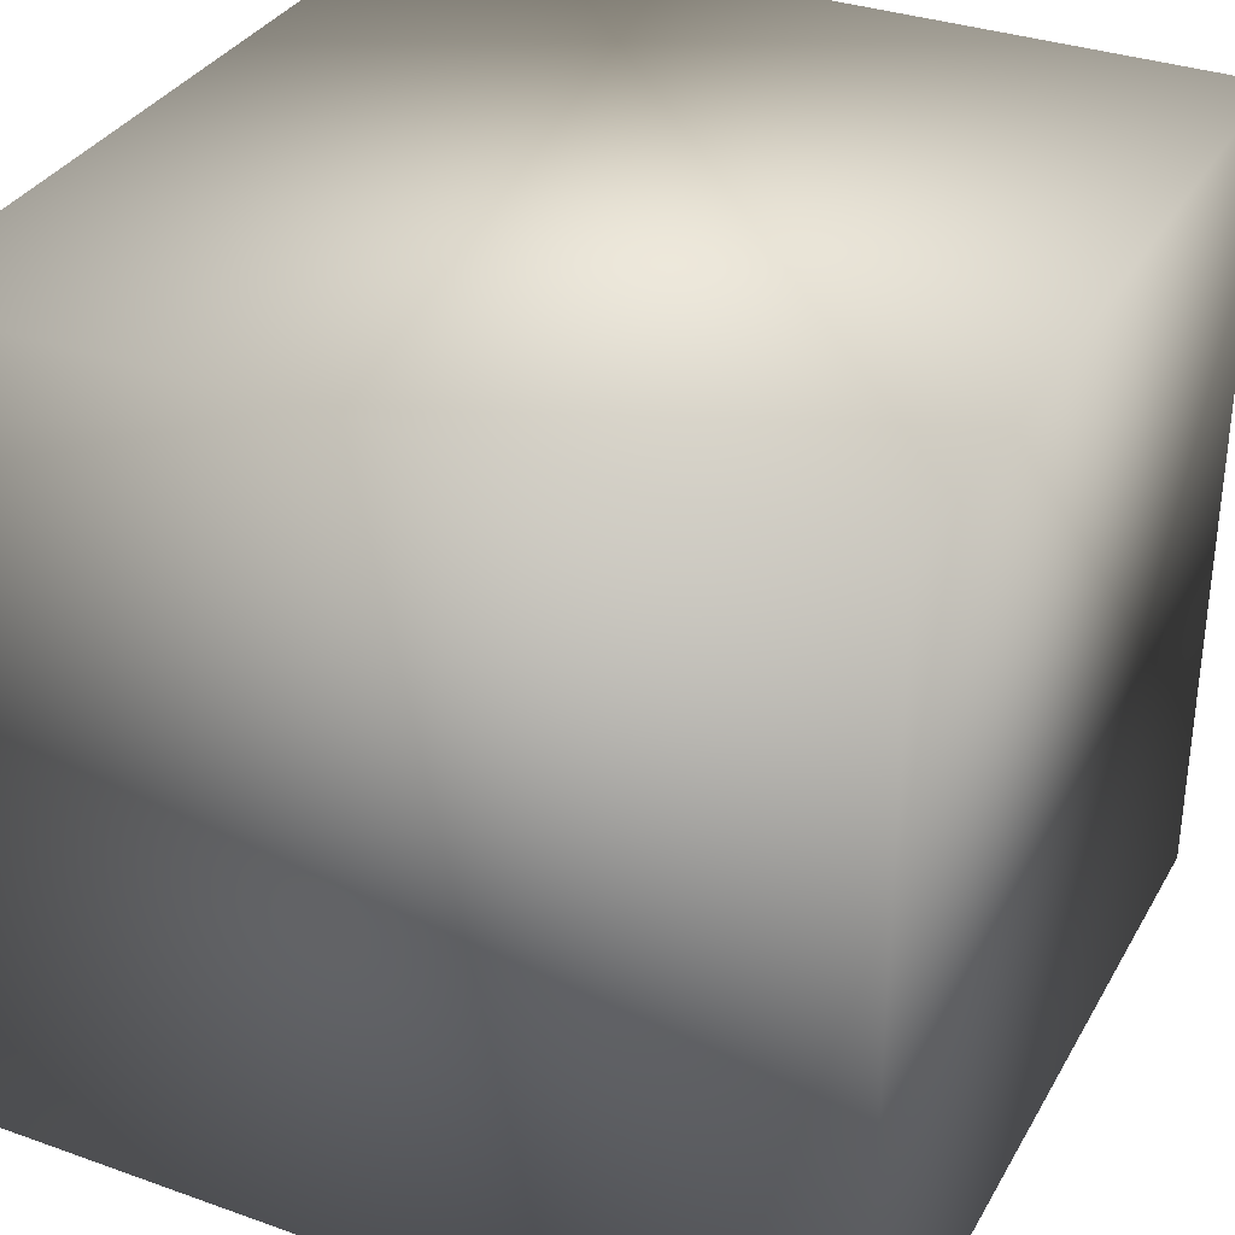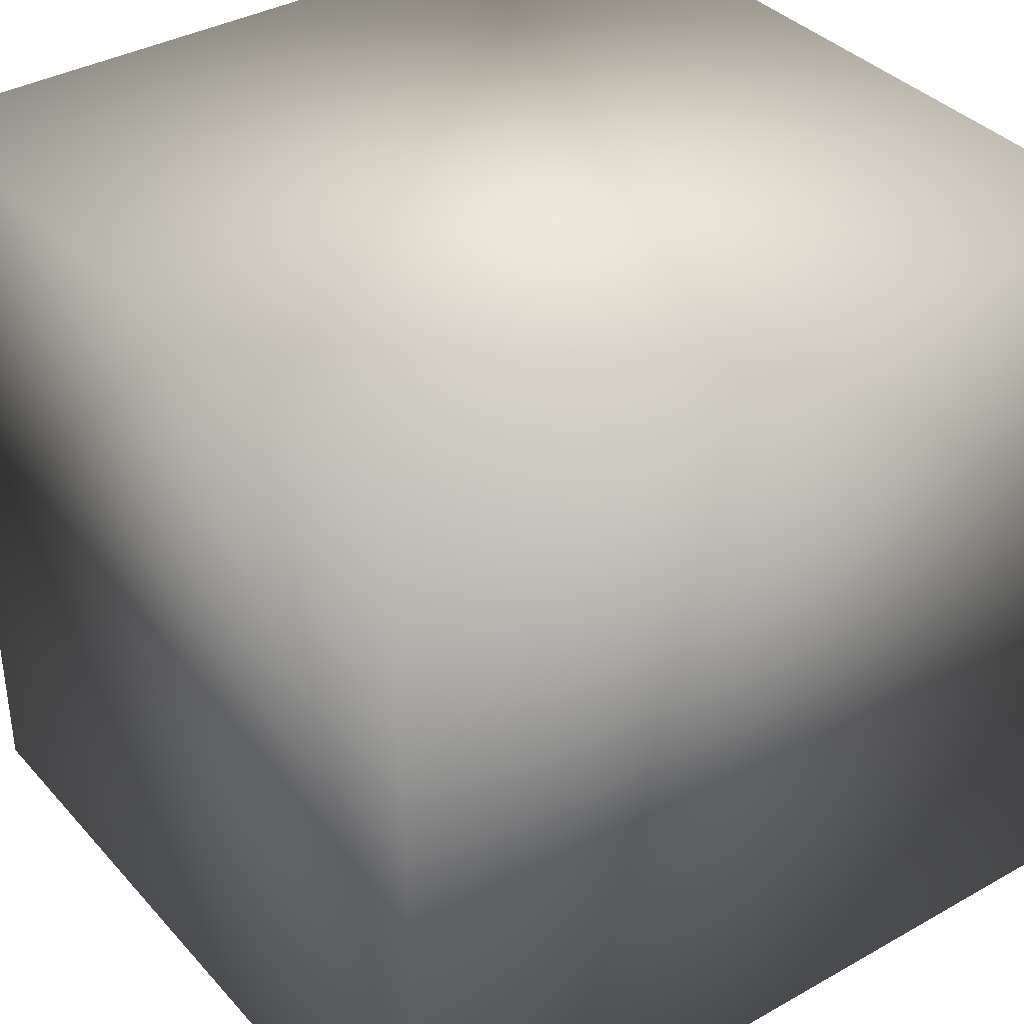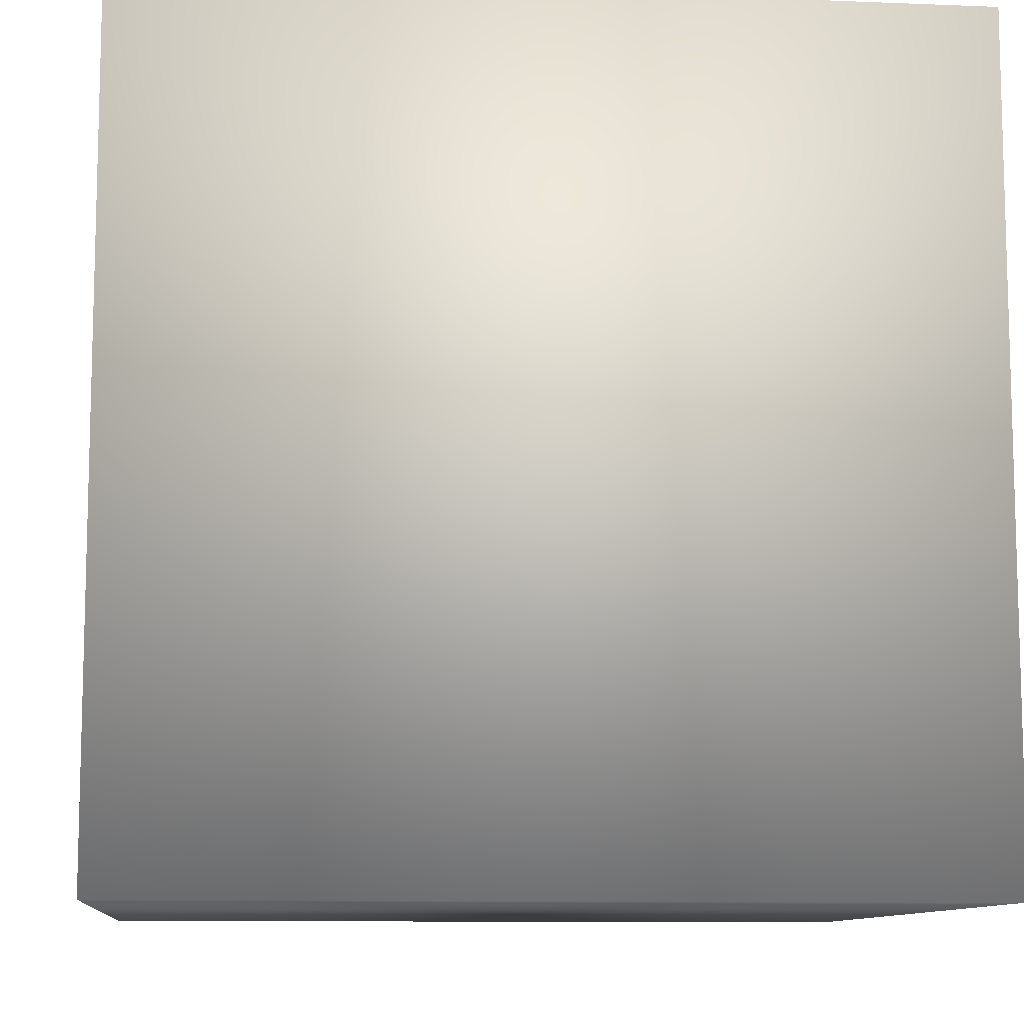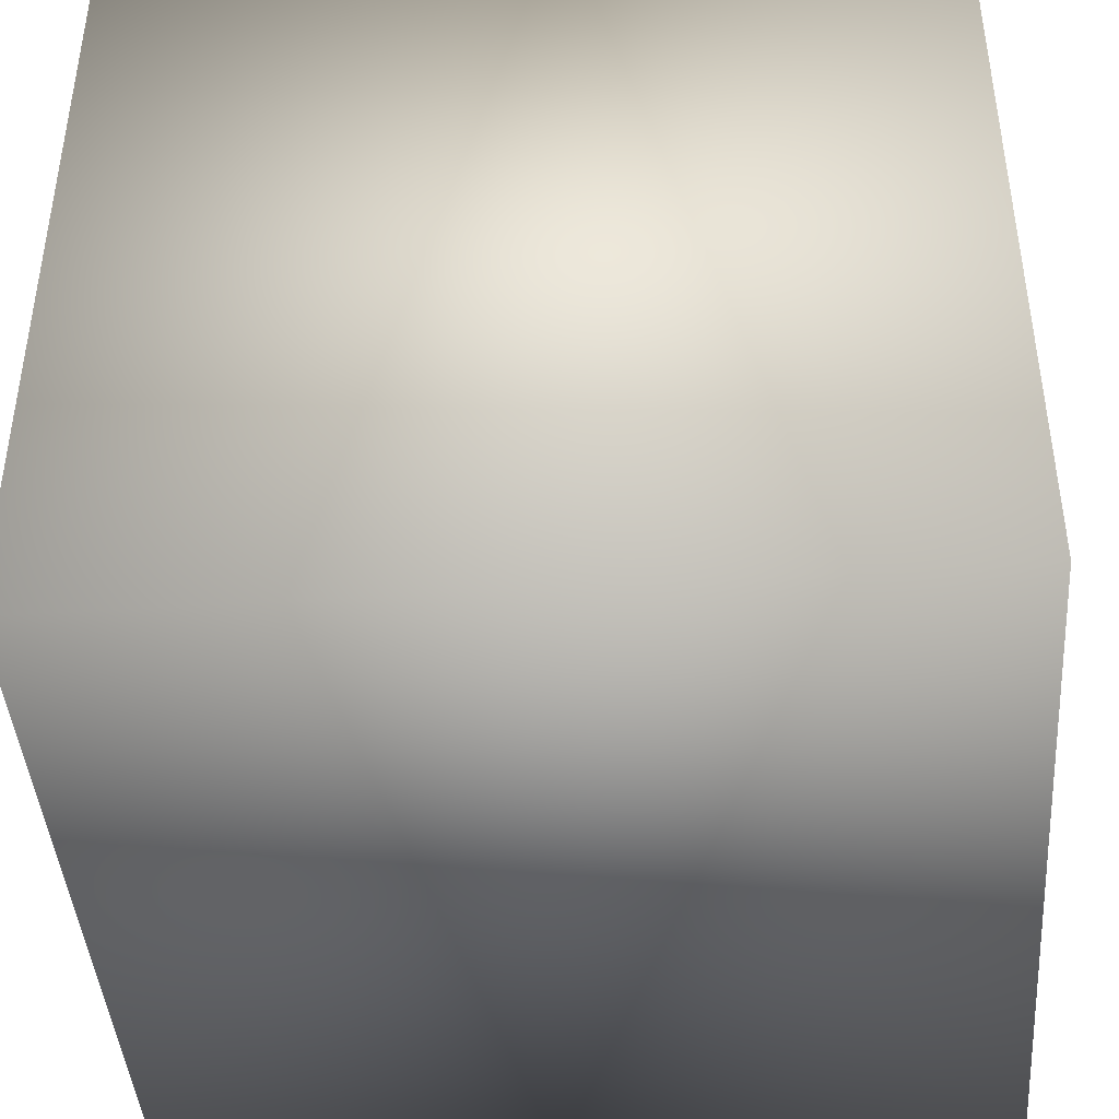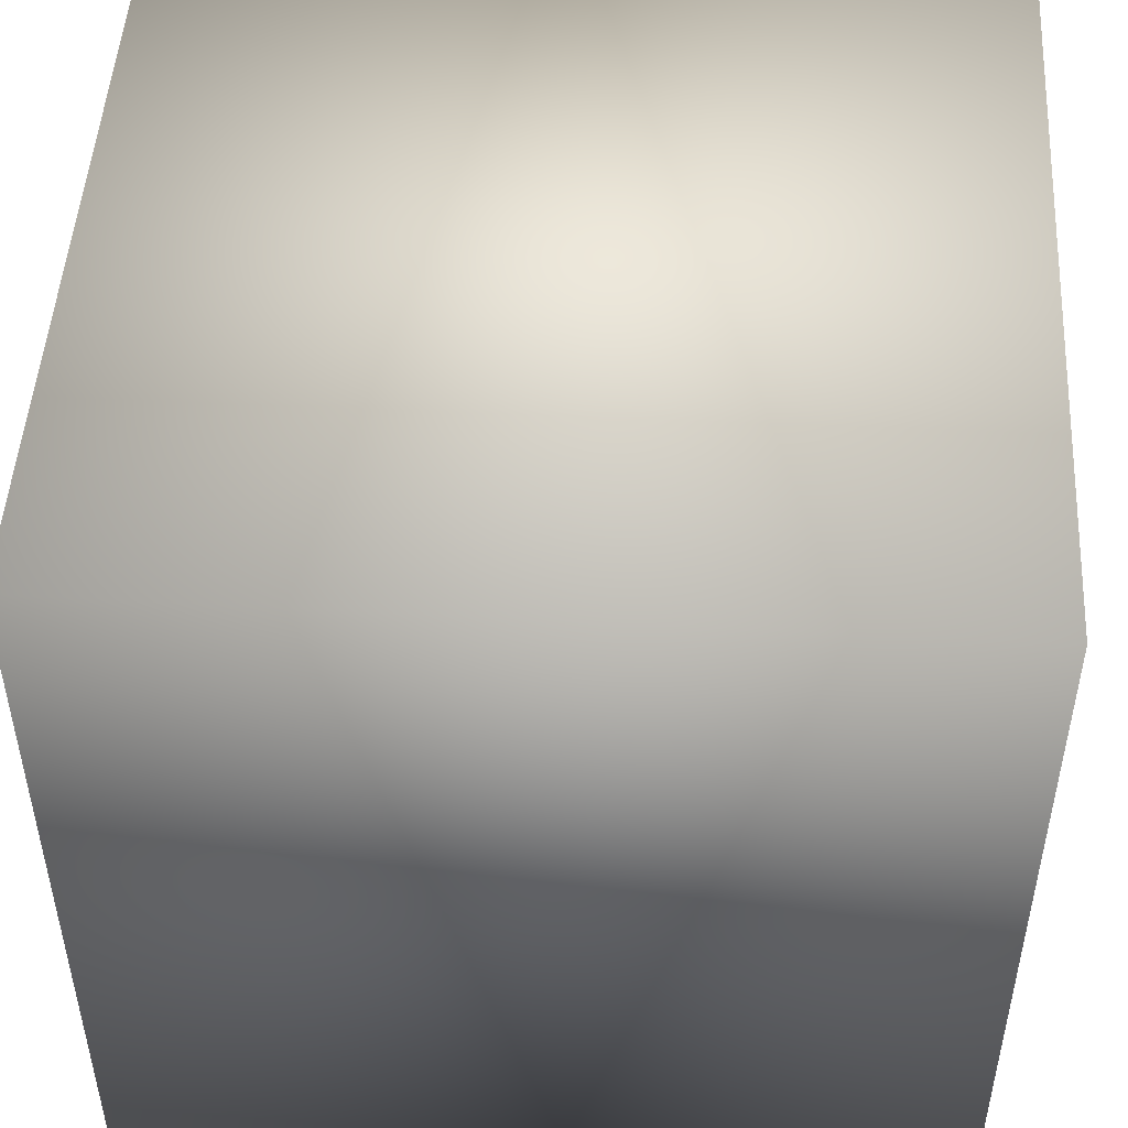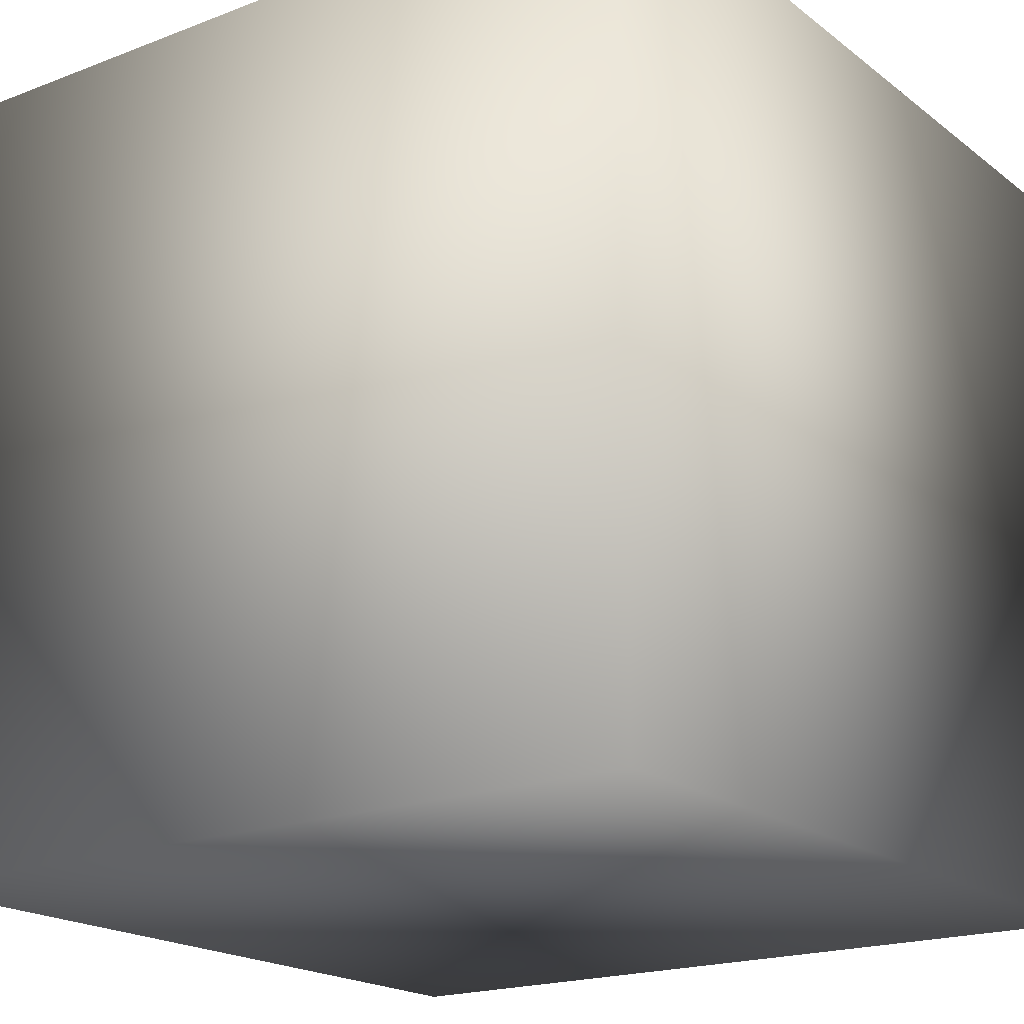
<metadata>
{"format":"obj","ext":"obj","renderer":"f3d","projection":"perspective","resolution":1024,"background":"white","views":[{"elev":33.8,"azim":25.8,"up":"+Y"},{"elev":36.8,"azim":-126.1,"up":"+Y"},{"elev":-10.0,"azim":84.1,"up":"+Z"},{"elev":-42.9,"azim":-85.7,"up":"+Y"},{"elev":49.1,"azim":-86.6,"up":"+Y"},{"elev":-19.2,"azim":-54.2,"up":"+Z"}]}
</metadata>
<code>
o w_box_3
v 0.5 0 -0.5
v 0.5 0 0.5
v -0.5 0 0.5
v -0.5 0 -0.5
v 0.5 1 -0.5
v 0.5 1 0.5
v -0.5 1 0.5
v -0.5 1 -0.5
g w_box_3_w_box_3_w_box_3
f 5 6 2
f 6 7 3
f 7 8 3
f 8 5 4
f 1 2 3
f 8 7 6
f 1 5 2
f 2 6 3
f 8 4 3
f 5 1 4
f 4 1 3
f 5 8 6

</code>
